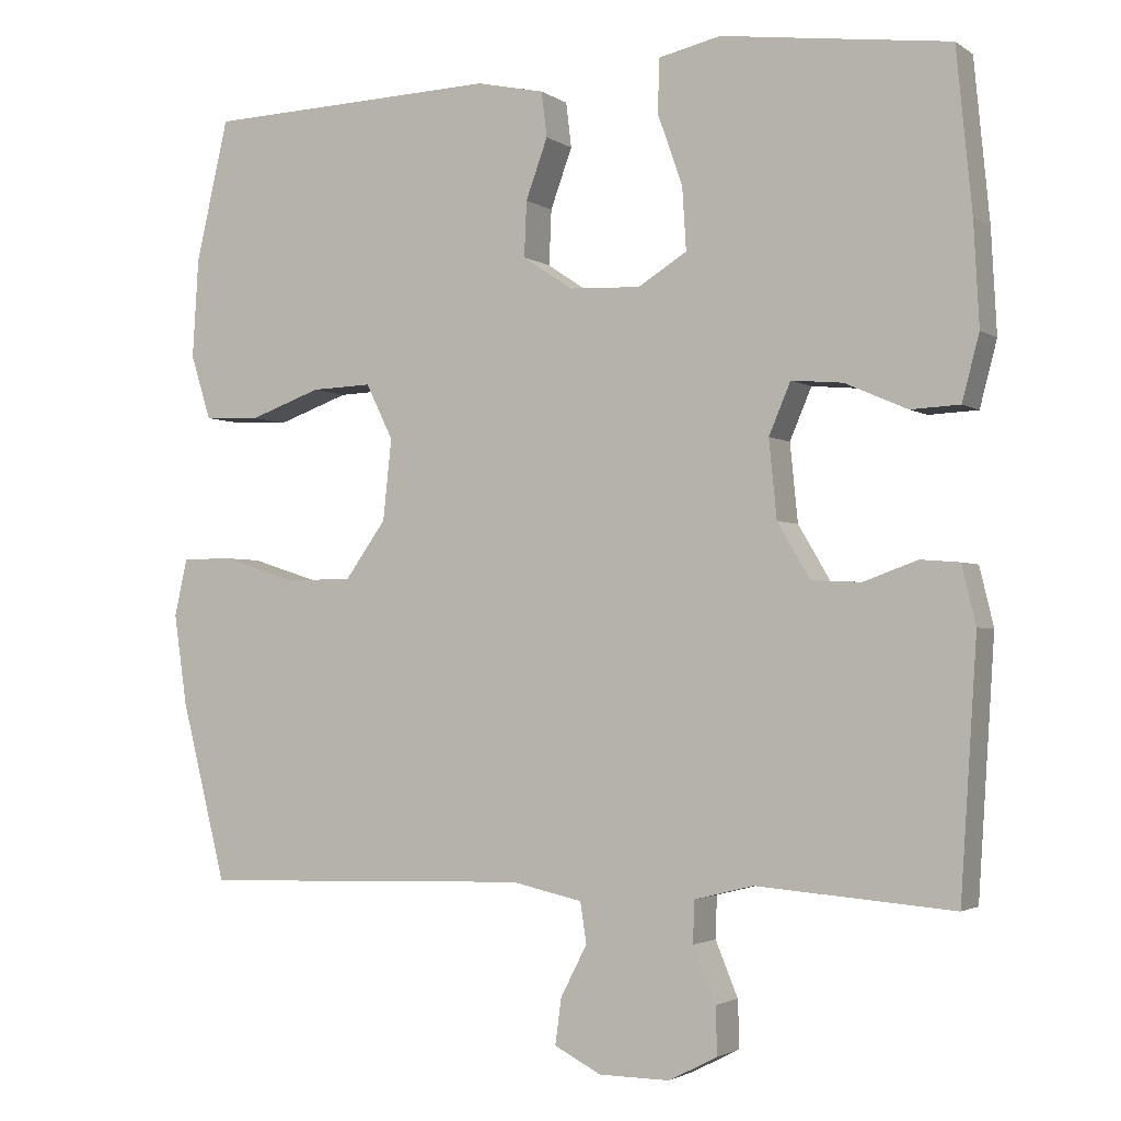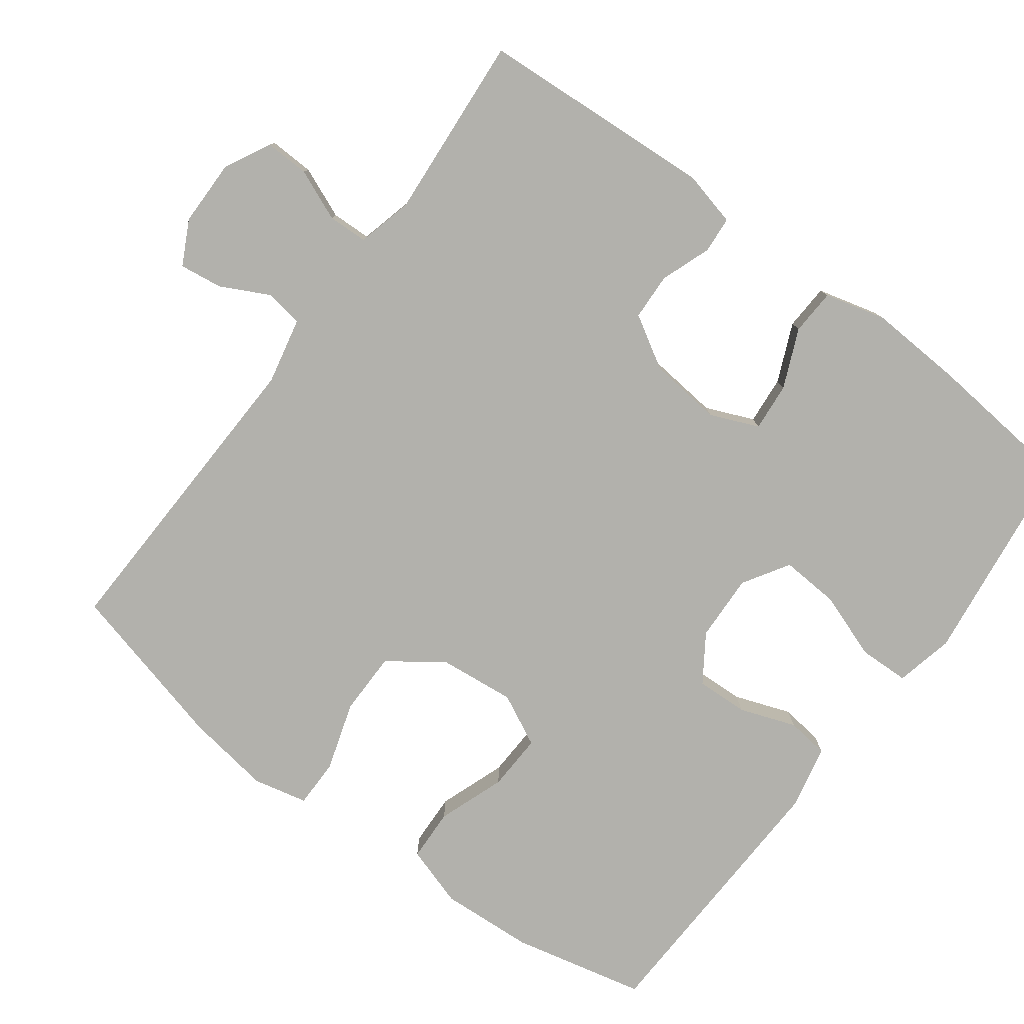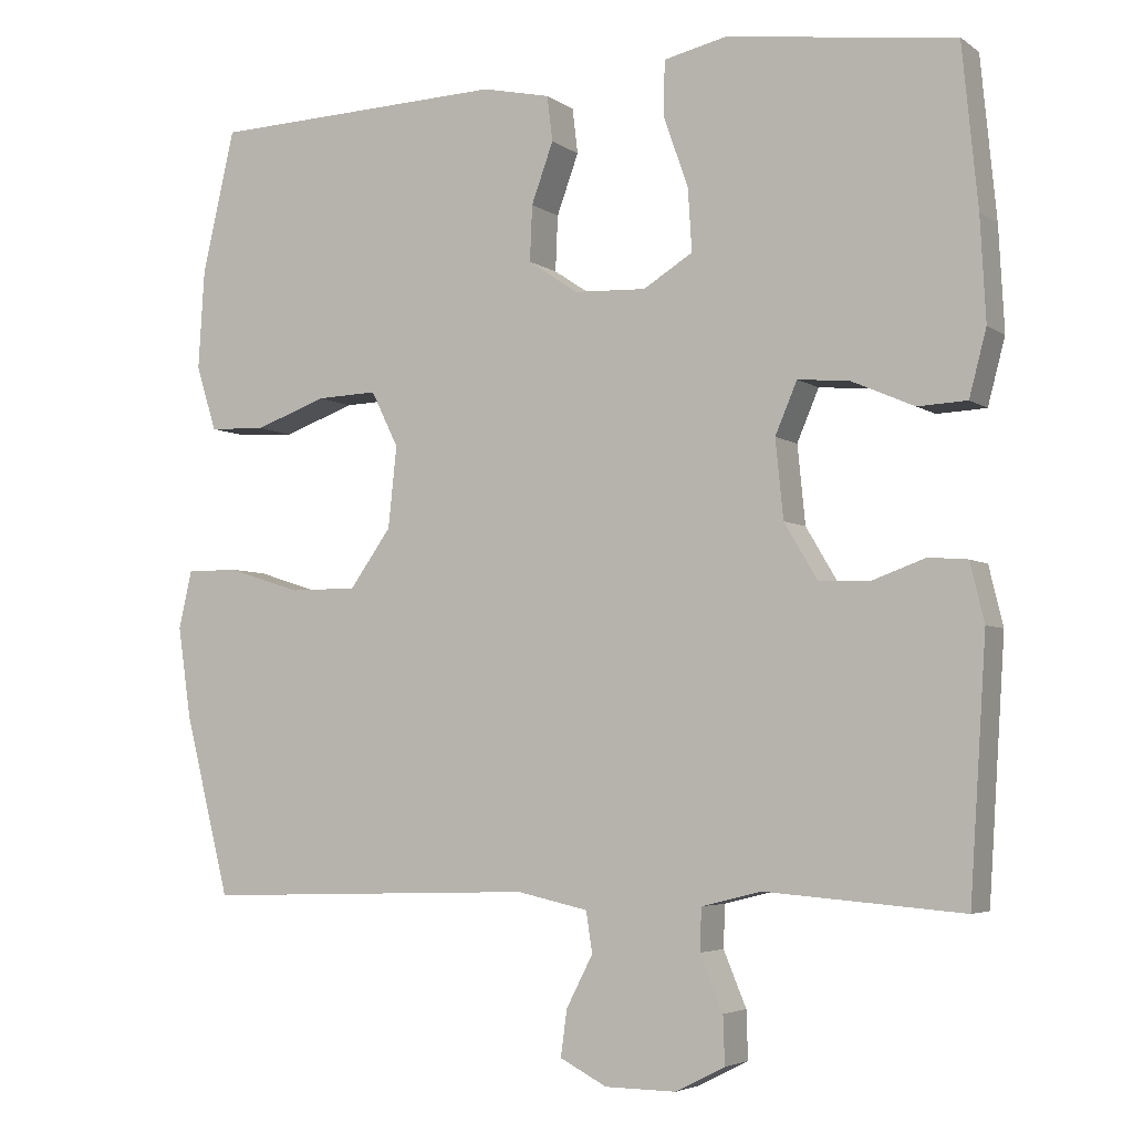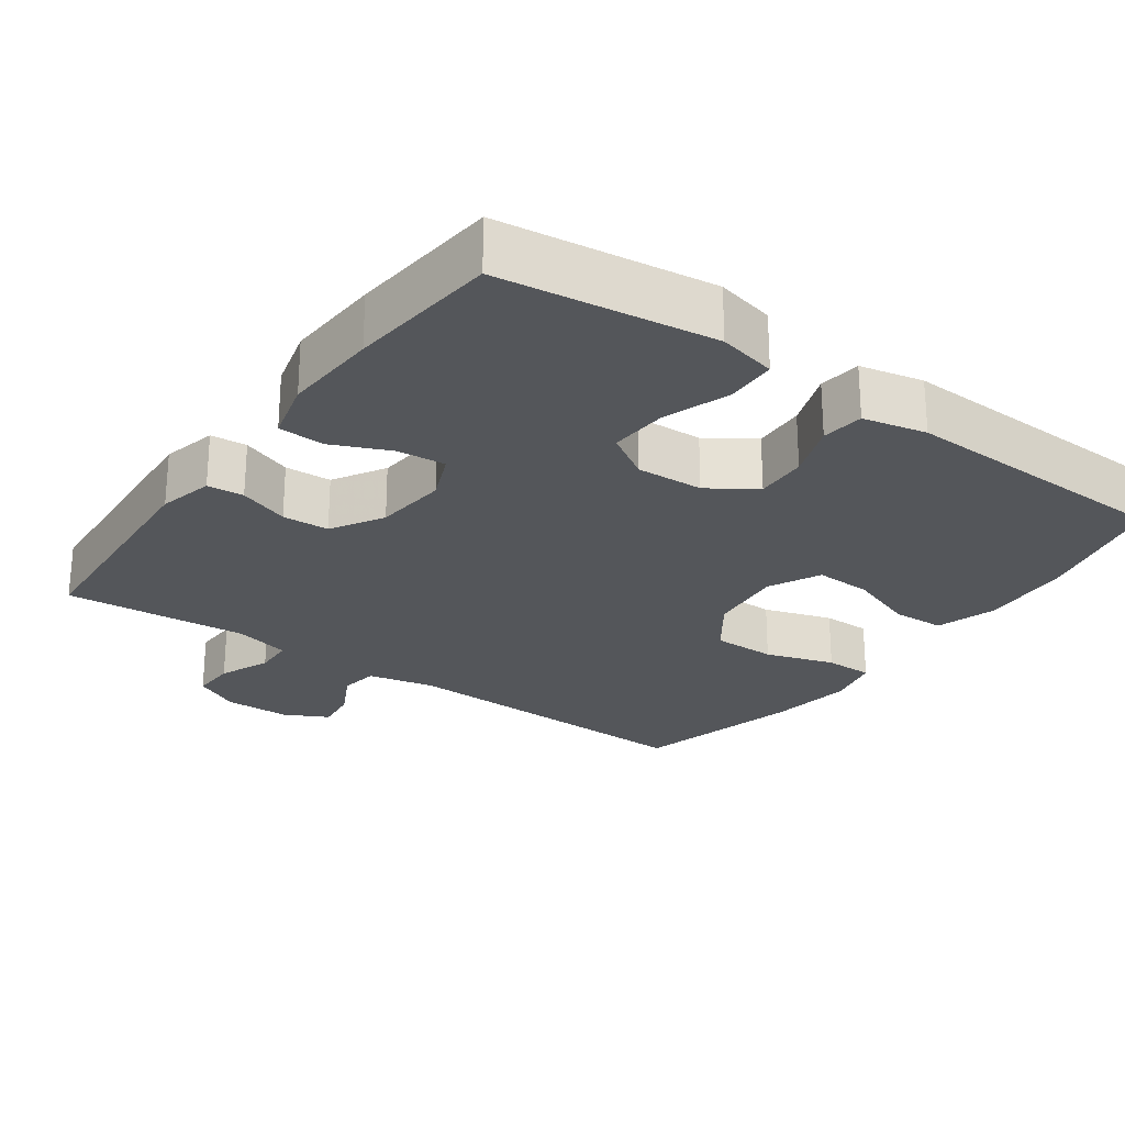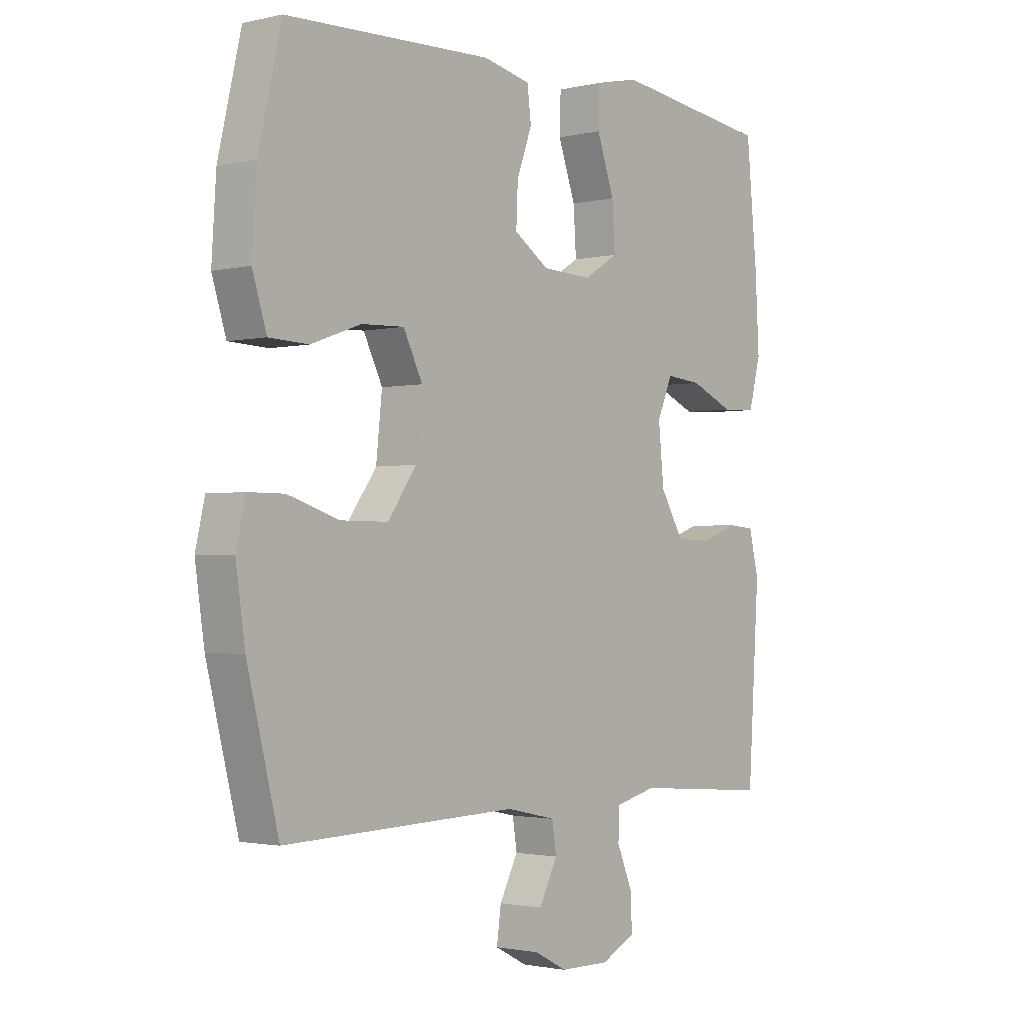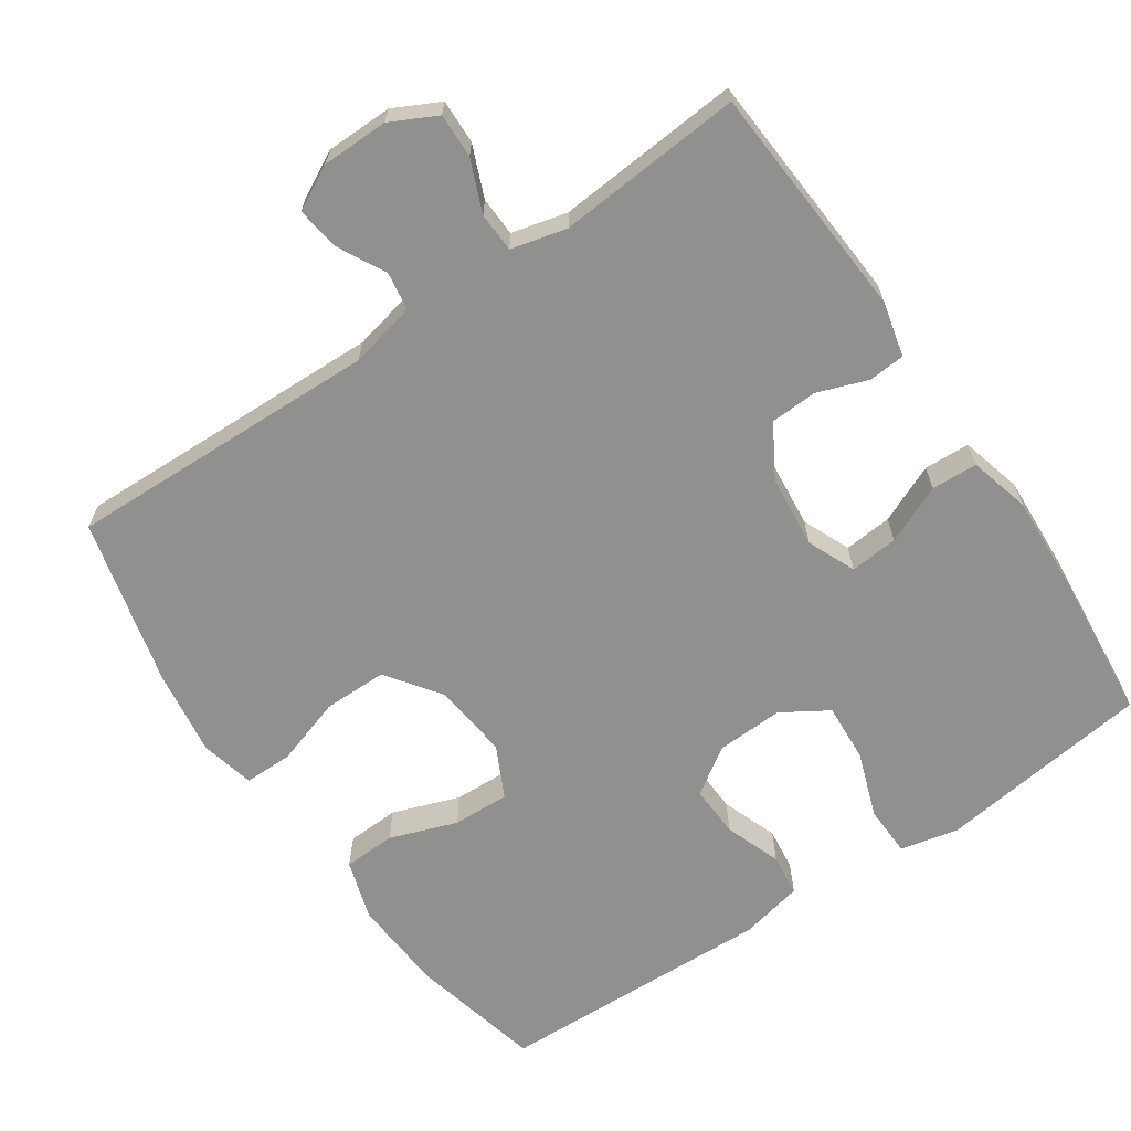
<metadata>
{"format":"obj","ext":"obj","renderer":"f3d","projection":"perspective","resolution":1024,"background":"white","views":[{"elev":-2.4,"azim":-154.0,"up":"+Z"},{"elev":-78.9,"azim":-126.8,"up":"+Y"},{"elev":-4.5,"azim":-153.3,"up":"+Z"},{"elev":-25.1,"azim":-35.6,"up":"+Y"},{"elev":-1.8,"azim":129.7,"up":"+Z"},{"elev":-65.5,"azim":-145.7,"up":"+Y"}]}
</metadata>
<code>
v -0.5 0.07 0.5
v -0.329 0.07 0.522
v -0.207 0.07 0.538
v -0.127 0.07 0.52
v -0.125 0.07 0.451
v -0.157 0.07 0.36
v -0.162 0.07 0.28
v -0.099 0.07 0.241
v -0.007 0.07 0.245
v 0.057 0.07 0.288
v 0.054 0.07 0.359
v 0.026 0.07 0.436
v 0.033 0.07 0.494
v 0.12 0.07 0.513
v 0.5 0.07 0.5
v 0.542 0.07 0.318
v 0.55 0.07 0.19
v 0.524 0.07 0.107
v 0.452 0.07 0.104
v 0.36 0.07 0.137
v 0.282 0.07 0.14
v 0.247 0.07 0.069
v 0.258 0.07 -0.035
v 0.311 0.07 -0.109
v 0.398 0.07 -0.109
v 0.492 0.07 -0.079
v 0.558 0.07 -0.079
v 0.575 0.07 -0.153
v 0.558 0.07 -0.27
v 0.5 0.07 -0.5
v 0.071 0.07 -0.487
v -0.02 0.07 -0.507
v -0.028 0.07 -0.559
v 0.006 0.07 -0.625
v 0.014 0.07 -0.684
v -0.046 0.07 -0.715
v -0.137 0.07 -0.716
v -0.2 0.07 -0.684
v -0.198 0.07 -0.623
v -0.169 0.07 -0.553
v -0.171 0.07 -0.499
v -0.247 0.07 -0.48
v -0.5 0.07 -0.5
v -0.521 0.07 -0.177
v -0.503 0.07 -0.102
v -0.453 0.07 -0.098
v -0.384 0.07 -0.123
v -0.32 0.07 -0.12
v -0.278 0.07 -0.049
v -0.268 0.07 0.051
v -0.296 0.07 0.117
v -0.362 0.07 0.111
v -0.442 0.07 0.076
v -0.505 0.07 0.079
v -0.527 0.07 0.163
v -0.52 0.07 0.294
v -0.5 0 0.5
v -0.329 0 0.522
v -0.207 0 0.538
v -0.127 0 0.52
v -0.125 0 0.451
v -0.157 0 0.36
v -0.162 0 0.28
v -0.099 0 0.241
v -0.007 0 0.245
v 0.057 0 0.288
v 0.054 0 0.359
v 0.026 0 0.436
v 0.033 0 0.494
v 0.12 0 0.513
v 0.5 0 0.5
v 0.542 0 0.318
v 0.55 0 0.19
v 0.524 0 0.107
v 0.452 0 0.104
v 0.36 0 0.137
v 0.282 0 0.14
v 0.247 0 0.069
v 0.258 0 -0.035
v 0.311 0 -0.109
v 0.398 0 -0.109
v 0.492 0 -0.079
v 0.558 0 -0.079
v 0.575 0 -0.153
v 0.558 0 -0.27
v 0.5 0 -0.5
v 0.071 0 -0.487
v -0.02 0 -0.507
v -0.028 0 -0.559
v 0.006 0 -0.625
v 0.014 0 -0.684
v -0.046 0 -0.715
v -0.137 0 -0.716
v -0.2 0 -0.684
v -0.198 0 -0.623
v -0.169 0 -0.553
v -0.171 0 -0.499
v -0.247 0 -0.48
v -0.5 0 -0.5
v -0.521 0 -0.177
v -0.503 0 -0.102
v -0.453 0 -0.098
v -0.384 0 -0.123
v -0.32 0 -0.12
v -0.278 0 -0.049
v -0.268 0 0.051
v -0.296 0 0.117
v -0.362 0 0.111
v -0.442 0 0.076
v -0.505 0 0.079
v -0.527 0 0.163
v -0.52 0 0.294
f 56 1 2
f 55 56 2
f 54 55 2
f 53 54 2
f 52 53 2
f 4 5 6
f 3 4 6
f 2 3 6
f 52 2 6
f 51 52 6
f 50 51 6 7
f 49 50 7 8
f 48 49 8 9
f 45 46 47
f 44 45 47
f 43 44 47
f 42 43 47
f 41 42 47 48
f 38 39 40
f 37 38 40
f 36 37 40
f 35 36 40
f 34 35 40
f 33 34 40
f 32 33 40 41
f 48 9 10
f 41 48 10
f 32 41 10
f 31 32 10
f 29 30 31
f 28 29 31
f 27 28 31
f 26 27 31
f 25 26 31
f 18 19 20
f 17 18 20
f 16 17 20
f 15 16 20
f 14 15 20
f 13 14 20
f 12 13 20
f 11 12 20
f 10 11 20 21
f 24 25 31
f 23 24 31
f 22 23 31 10
f 10 21 22
f 58 57 112
f 58 112 111
f 58 111 110
f 58 110 109
f 58 109 108
f 62 61 60
f 62 60 59
f 62 59 58
f 62 58 108
f 62 108 107
f 63 62 107 106
f 64 63 106 105
f 65 64 105 104
f 103 102 101
f 103 101 100
f 103 100 99
f 103 99 98
f 104 103 98 97
f 96 95 94
f 96 94 93
f 96 93 92
f 96 92 91
f 96 91 90
f 96 90 89
f 97 96 89 88
f 66 65 104
f 66 104 97
f 66 97 88
f 66 88 87
f 87 86 85
f 87 85 84
f 87 84 83
f 87 83 82
f 87 82 81
f 76 75 74
f 76 74 73
f 76 73 72
f 76 72 71
f 76 71 70
f 76 70 69
f 76 69 68
f 76 68 67
f 77 76 67 66
f 87 81 80
f 87 80 79
f 66 87 79 78
f 78 77 66
f 1 57 58 2
f 2 58 59 3
f 3 59 60 4
f 4 60 61 5
f 5 61 62 6
f 6 62 63 7
f 7 63 64 8
f 8 64 65 9
f 9 65 66 10
f 10 66 67 11
f 11 67 68 12
f 12 68 69 13
f 13 69 70 14
f 14 70 71 15
f 15 71 72 16
f 16 72 73 17
f 17 73 74 18
f 18 74 75 19
f 19 75 76 20
f 20 76 77 21
f 21 77 78 22
f 22 78 79 23
f 23 79 80 24
f 24 80 81 25
f 25 81 82 26
f 26 82 83 27
f 27 83 84 28
f 28 84 85 29
f 29 85 86 30
f 30 86 87 31
f 31 87 88 32
f 32 88 89 33
f 33 89 90 34
f 34 90 91 35
f 35 91 92 36
f 36 92 93 37
f 37 93 94 38
f 38 94 95 39
f 39 95 96 40
f 40 96 97 41
f 41 97 98 42
f 42 98 99 43
f 43 99 100 44
f 44 100 101 45
f 45 101 102 46
f 46 102 103 47
f 47 103 104 48
f 48 104 105 49
f 49 105 106 50
f 50 106 107 51
f 51 107 108 52
f 52 108 109 53
f 53 109 110 54
f 54 110 111 55
f 55 111 112 56
f 56 112 57 1

</code>
